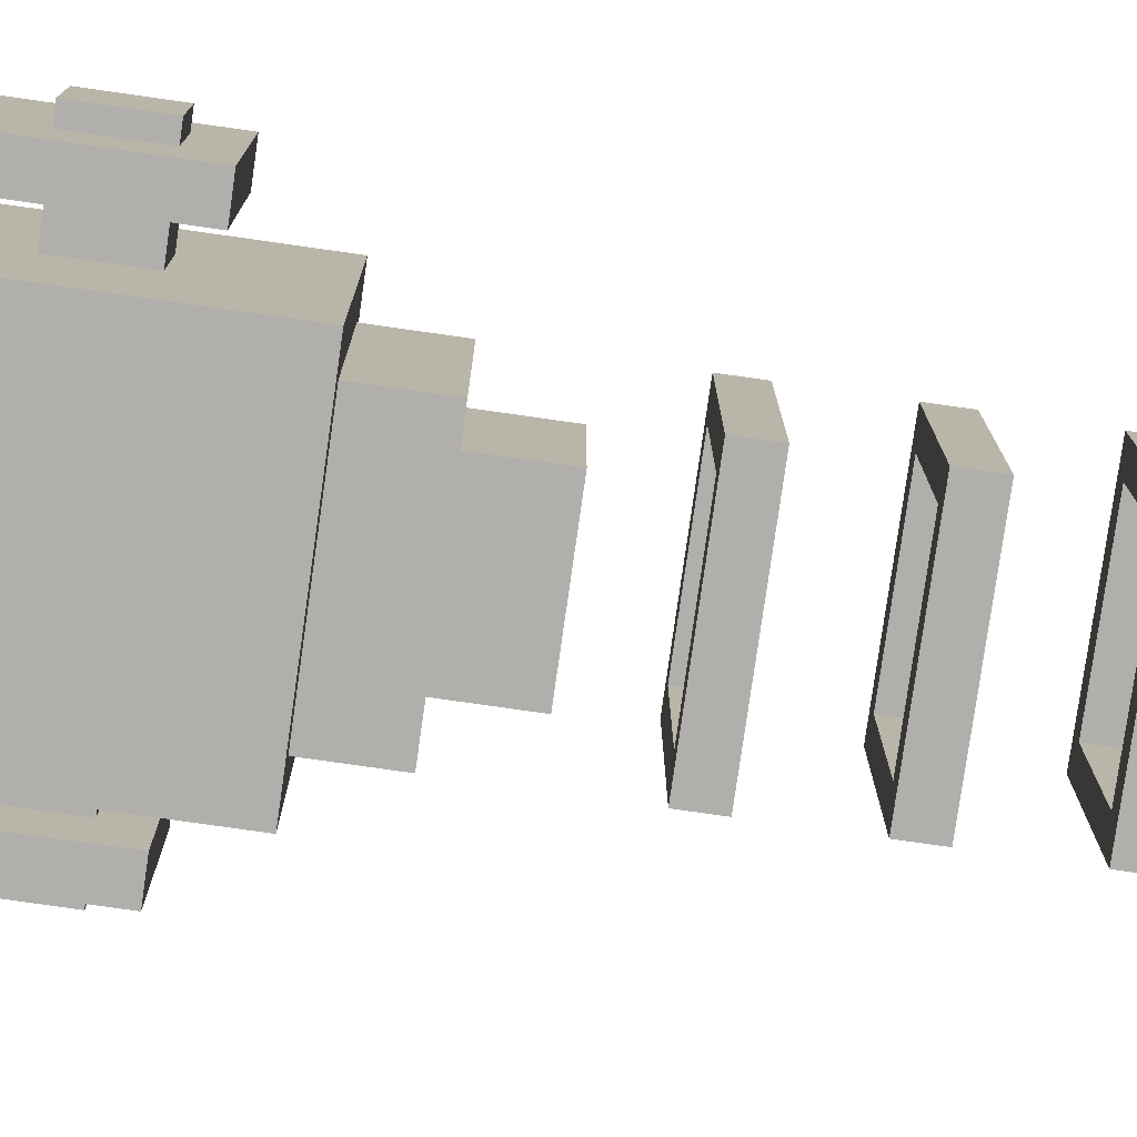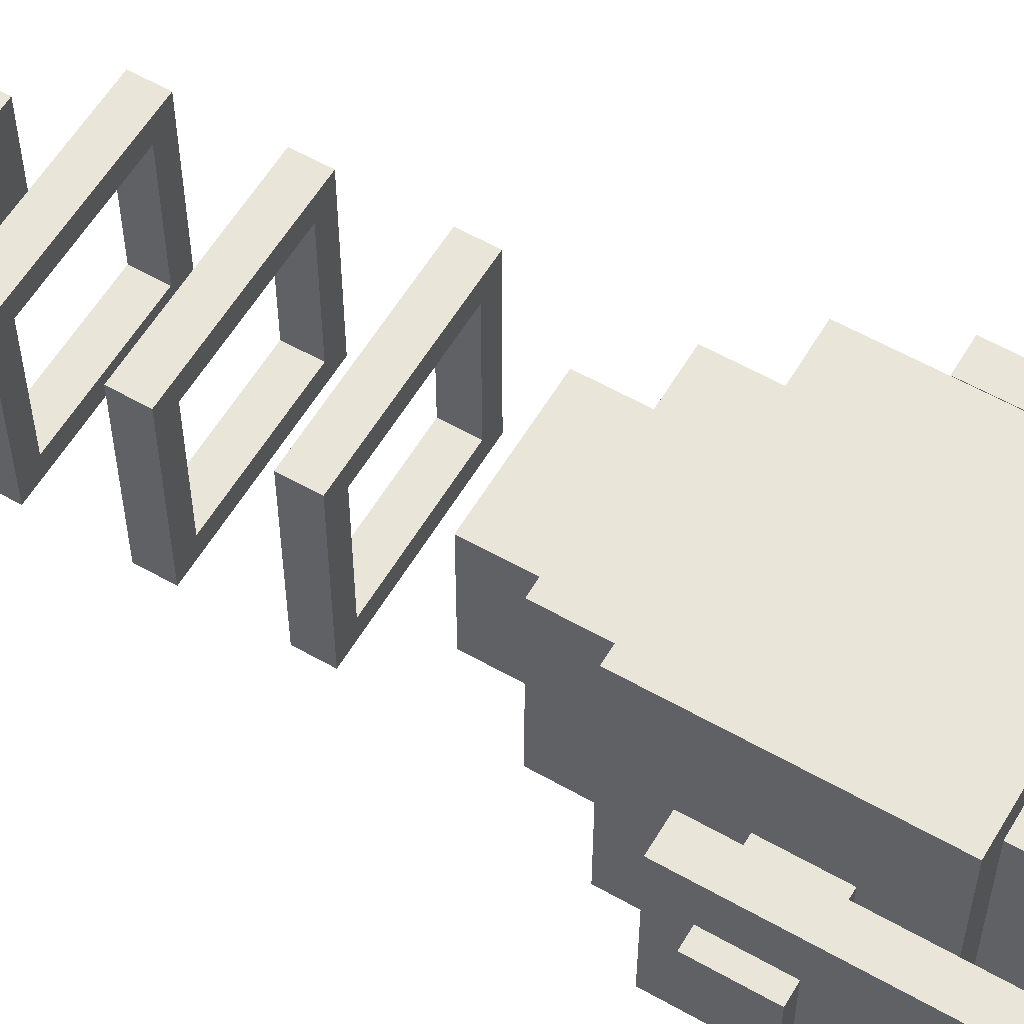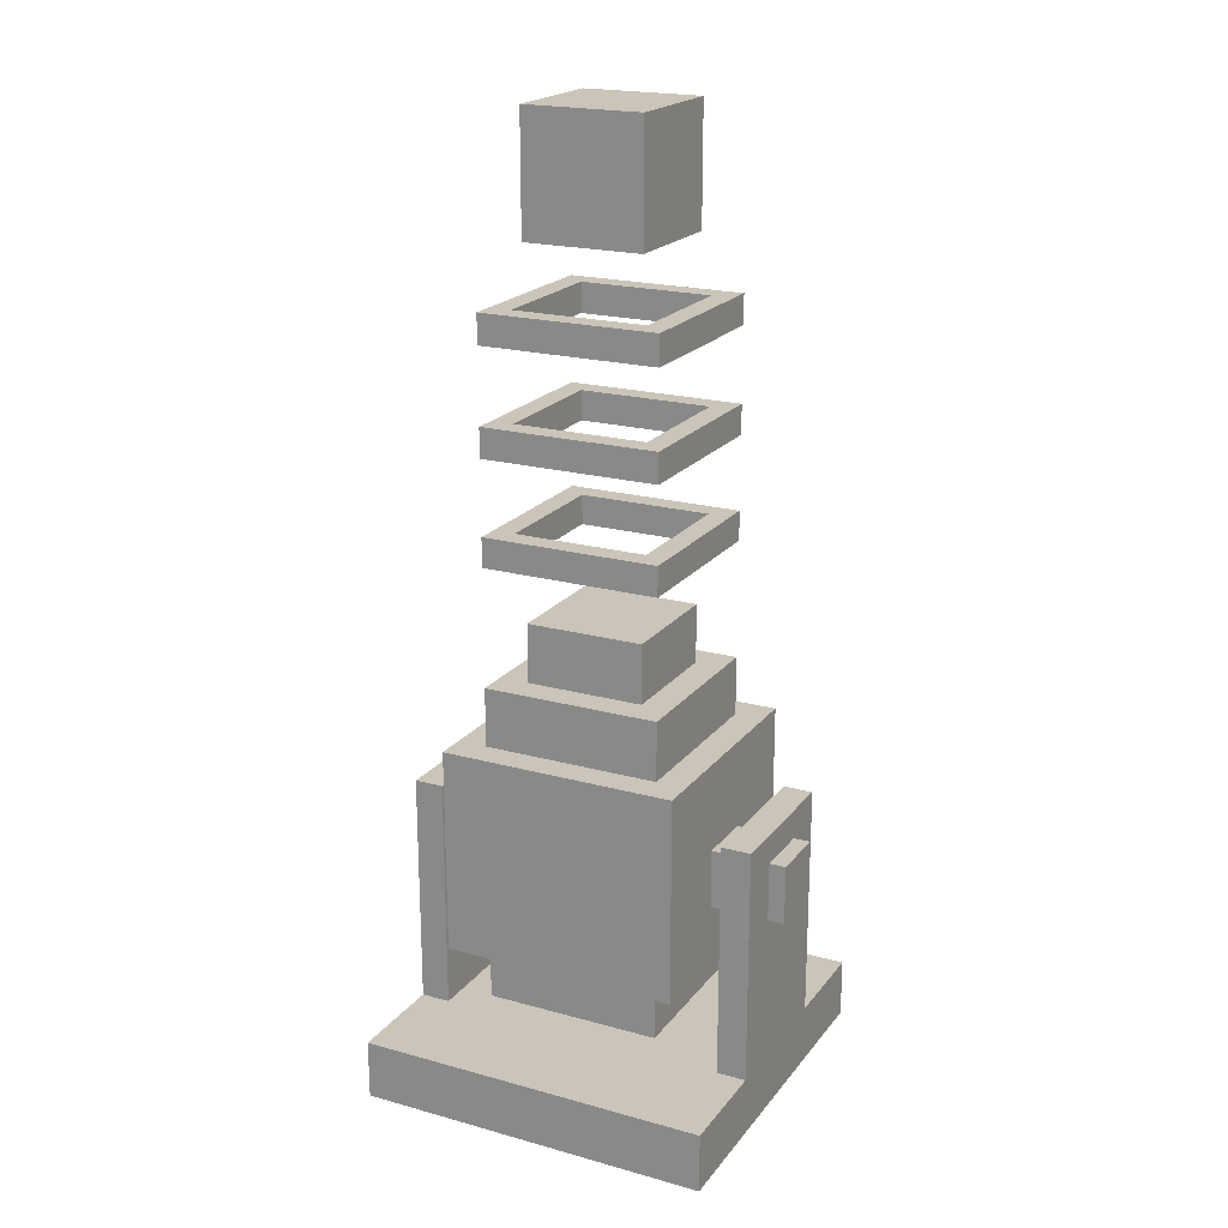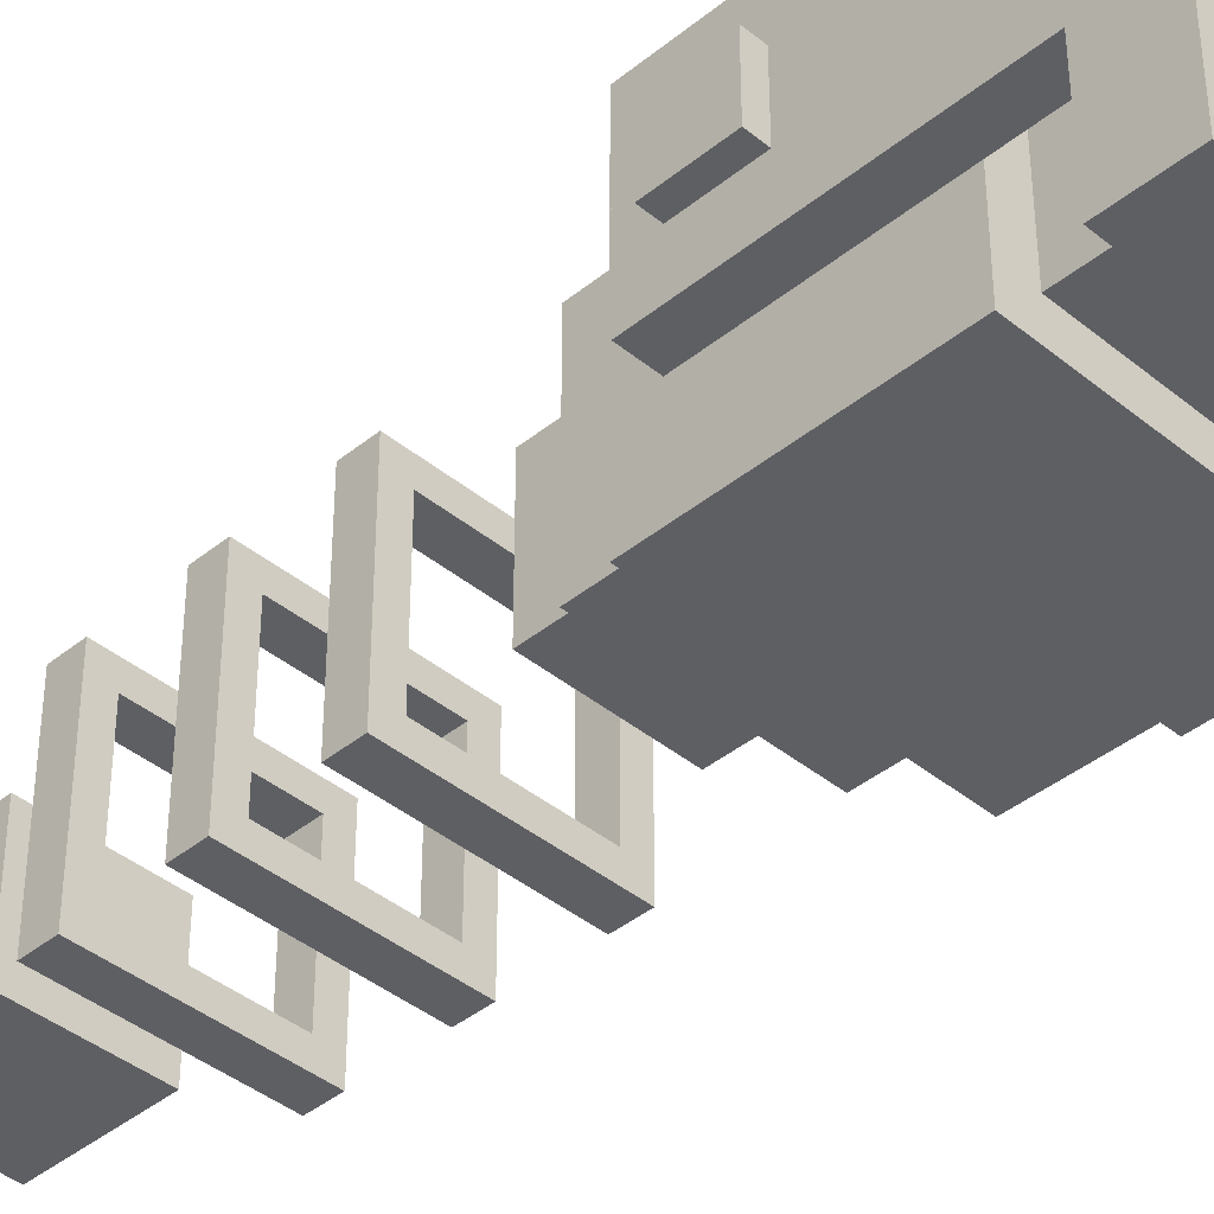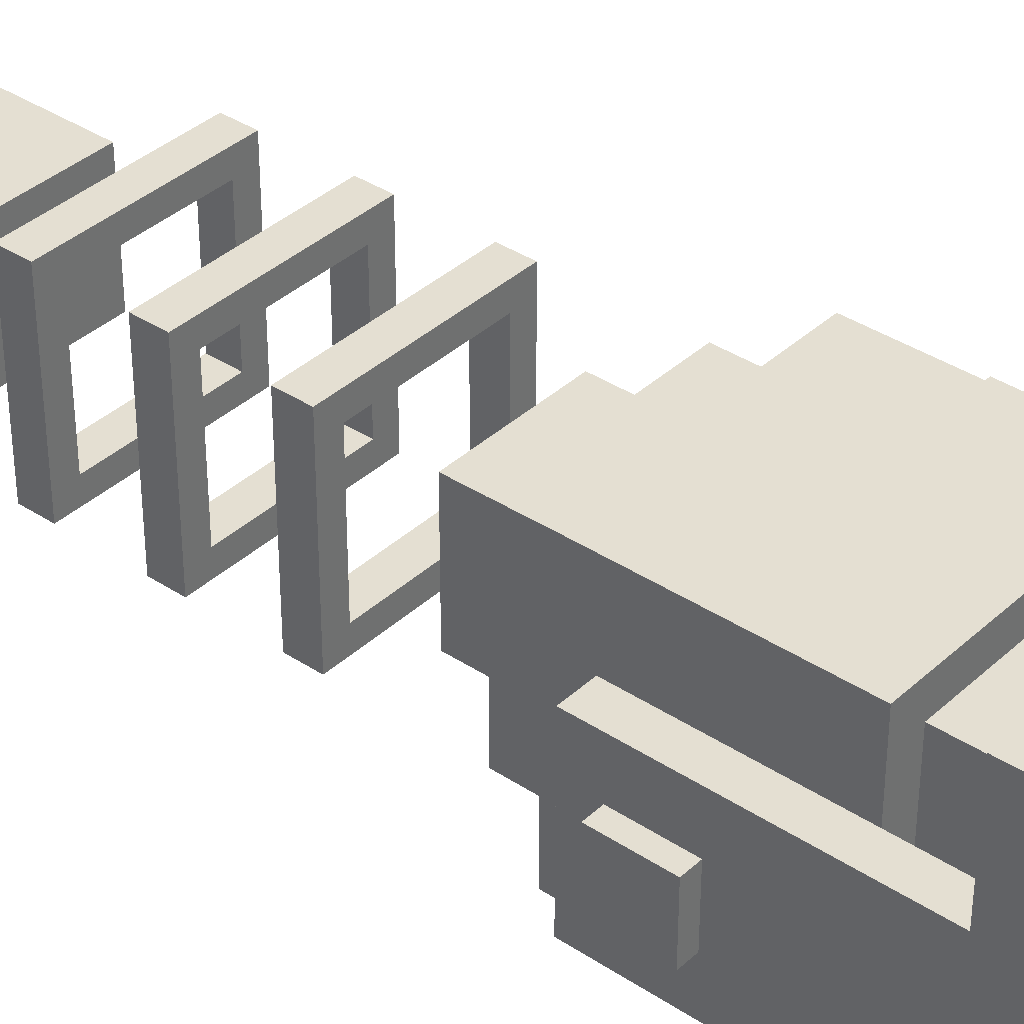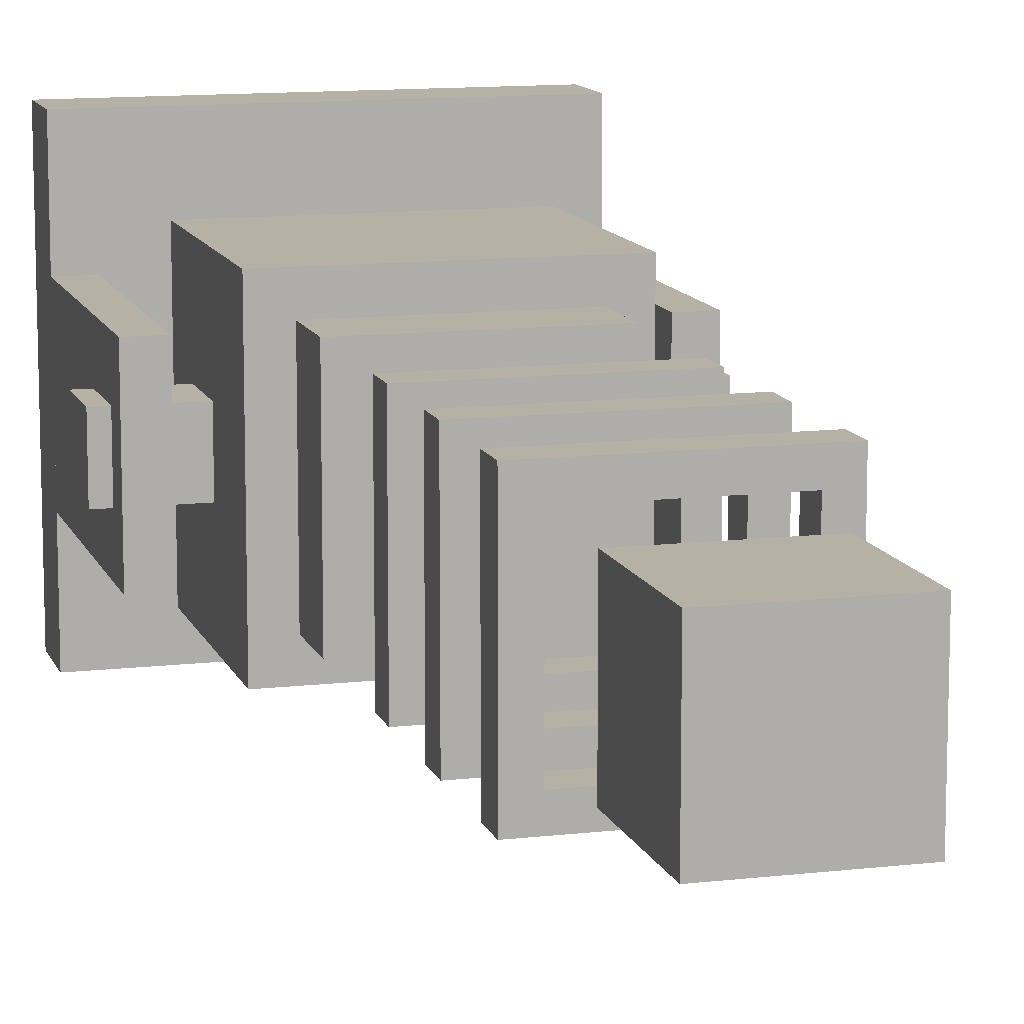
<metadata>
{"format":"obj","ext":"obj","renderer":"f3d","projection":"perspective","resolution":1024,"background":"white","views":[{"elev":-78.3,"azim":81.9,"up":"+Z"},{"elev":58.2,"azim":-59.5,"up":"+Z"},{"elev":20.4,"azim":-153.3,"up":"+Y"},{"elev":-40.5,"azim":-45.1,"up":"+Z"},{"elev":37.1,"azim":-49.5,"up":"+Z"},{"elev":11.9,"azim":164.3,"up":"+Z"}]}
</metadata>
<code>
o BoreBase
v 0.09125 0.4375 0.5625
v 0.09125 0.5625 0.5625
v 0.09125 0.4375 0.4375
v 0.09125 0.5625 0.4375
v 0.9038 0.4375 0.5625
v 0.9038 0.5625 0.5625
v 0.9038 0.4375 0.4375
v 0.9038 0.5625 0.4375
v 0.8738 0 0.8738
v 0.8738 0 0.1263
v 0.8738 0.125 0.8738
v 0.8738 0.125 0.1263
v 0.1263 0 0.8738
v 0.1263 0 0.1263
v 0.1263 0.125 0.8738
v 0.1263 0.125 0.1263
v 0.1888 0.125 0.3438
v 0.1888 0.125 0.6562
v 0.8113 0.125 0.6562
v 0.8113 0.125 0.3438
v 0.8738 0.125 0.6562
v 0.8738 0.125 0.3438
v 0.1263 0.125 0.3438
v 0.1263 0.125 0.6562
v 0.8113 0.625 0.6562
v 0.8113 0.625 0.3438
v 0.8738 0.625 0.6562
v 0.8738 0.625 0.3438
v 0.1888 0.625 0.3438
v 0.1888 0.625 0.6562
v 0.1263 0.625 0.3438
v 0.1263 0.625 0.6562
f 1 2 4 3
f 3 4 8 7
f 7 8 6 5
f 5 6 2 1
f 3 7 5 1
f 8 4 2 6
f 16 12 10 14
f 11 15 13 9
f 32 30 29 31
f 16 14 13 15
f 10 9 13 14
f 28 26 25 27
f 9 10 12 11
f 16 15 11 12
f 19 25 26 20
f 22 20 26 28
f 21 22 28 27
f 19 21 27 25
f 17 29 30 18
f 17 23 31 29
f 23 24 32 31
f 24 18 30 32
o BoreCore
v 0.75 0.3125 0.25
v 0.75 0.3125 0.75
v 0.25 0.3125 0.75
v 0.25 0.3125 0.25
v 0.75 0.75 0.25
v 0.75 0.75 0.75
v 0.25 0.75 0.75
v 0.25 0.75 0.25
v 0.375 0.875 0.375
v 0.375 0.875 0.625
v 0.625 0.875 0.625
v 0.625 0.875 0.375
v 0.375 1 0.375
v 0.375 1 0.625
v 0.625 1 0.625
v 0.625 1 0.375
v 0.6875 0.3125 0.3125
v 0.6875 0.3125 0.6875
v 0.3125 0.3125 0.3125
v 0.3125 0.3125 0.6875
v 0.6875 0.1875 0.3125
v 0.6875 0.1875 0.6875
v 0.3125 0.1875 0.3125
v 0.3125 0.1875 0.6875
v 0.3125 0.875 0.3125
v 0.3125 0.875 0.6875
v 0.6875 0.875 0.6875
v 0.6875 0.875 0.3125
v 0.3125 0.75 0.3125
v 0.3125 0.75 0.6875
v 0.6875 0.75 0.6875
v 0.6875 0.75 0.3125
f 33 37 38 34
f 34 38 39 35
f 35 39 40 36
f 37 33 36 40
f 37 40 39 38
f 41 42 46 45
f 43 44 48 47
f 42 43 47 46
f 44 41 45 48
f 46 47 48 45
f 50 52 56 54
f 33 34 35 36
f 53 54 56 55
f 49 50 54 53
f 52 51 55 56
f 51 49 53 55
f 58 59 60 57
f 57 60 64 61
f 60 59 63 64
f 59 58 62 63
f 58 57 61 62
o RingBack.001
v 0.3125 1.344 0.6875
v 0.6875 1.344 0.6875
v 0.3125 1.344 0.3125
v 0.6875 1.344 0.3125
v 0.3125 1.406 0.6875
v 0.6875 1.406 0.6875
v 0.3125 1.406 0.3125
v 0.6875 1.406 0.3125
v 0.3594 1.406 0.6406
v 0.6406 1.406 0.6406
v 0.3594 1.406 0.3594
v 0.6406 1.406 0.3594
v 0.3594 1.344 0.6406
v 0.6406 1.344 0.6406
v 0.3594 1.344 0.3594
v 0.6406 1.344 0.3594
f 68 72 70 66
f 69 70 74 73
f 65 69 71 67
f 68 67 71 72
f 65 66 70 69
f 70 72 76 74
f 71 69 73 75
f 72 71 75 76
f 66 65 77 78
f 68 66 78 80
f 67 68 80 79
f 65 67 79 77
f 73 77 79 75
f 76 80 78 74
f 75 79 80 76
f 74 78 77 73
o RingBack
v 0.3125 1.125 0.6875
v 0.6875 1.125 0.6875
v 0.3125 1.125 0.3125
v 0.6875 1.125 0.3125
v 0.3125 1.188 0.6875
v 0.6875 1.188 0.6875
v 0.3125 1.188 0.3125
v 0.6875 1.188 0.3125
v 0.3594 1.188 0.6406
v 0.6406 1.188 0.6406
v 0.3594 1.188 0.3594
v 0.6406 1.188 0.3594
v 0.3594 1.125 0.6406
v 0.6406 1.125 0.6406
v 0.3594 1.125 0.3594
v 0.6406 1.125 0.3594
f 84 88 86 82
f 85 86 90 89
f 81 85 87 83
f 84 83 87 88
f 81 82 86 85
f 86 88 92 90
f 87 85 89 91
f 88 87 91 92
f 82 81 93 94
f 84 82 94 96
f 83 84 96 95
f 81 83 95 93
f 89 93 95 91
f 92 96 94 90
f 91 95 96 92
f 90 94 93 89
o RingFront
v 0.3125 1.562 0.6875
v 0.6875 1.562 0.6875
v 0.3125 1.562 0.3125
v 0.6875 1.562 0.3125
v 0.3125 1.625 0.6875
v 0.6875 1.625 0.6875
v 0.3125 1.625 0.3125
v 0.6875 1.625 0.3125
v 0.3594 1.625 0.6406
v 0.6406 1.625 0.6406
v 0.3594 1.625 0.3594
v 0.6406 1.625 0.3594
v 0.3594 1.562 0.6406
v 0.6406 1.562 0.6406
v 0.3594 1.562 0.3594
v 0.6406 1.562 0.3594
f 100 104 102 98
f 101 102 106 105
f 97 101 103 99
f 100 99 103 104
f 97 98 102 101
f 102 104 108 106
f 103 101 105 107
f 104 103 107 108
f 98 97 109 110
f 100 98 110 112
f 99 100 112 111
f 97 99 111 109
f 105 109 111 107
f 108 112 110 106
f 107 111 112 108
f 106 110 109 105
o FocusCrystal
v 0.625 1.75 0.375
v 0.625 1.75 0.625
v 0.375 1.75 0.625
v 0.375 1.75 0.375
v 0.625 2 0.375
v 0.625 2 0.625
v 0.375 2 0.625
v 0.375 2 0.375
f 115 114 118 119
f 117 120 119 118
f 114 113 117 118
f 116 115 119 120
f 113 116 120 117
f 113 114 115 116

</code>
